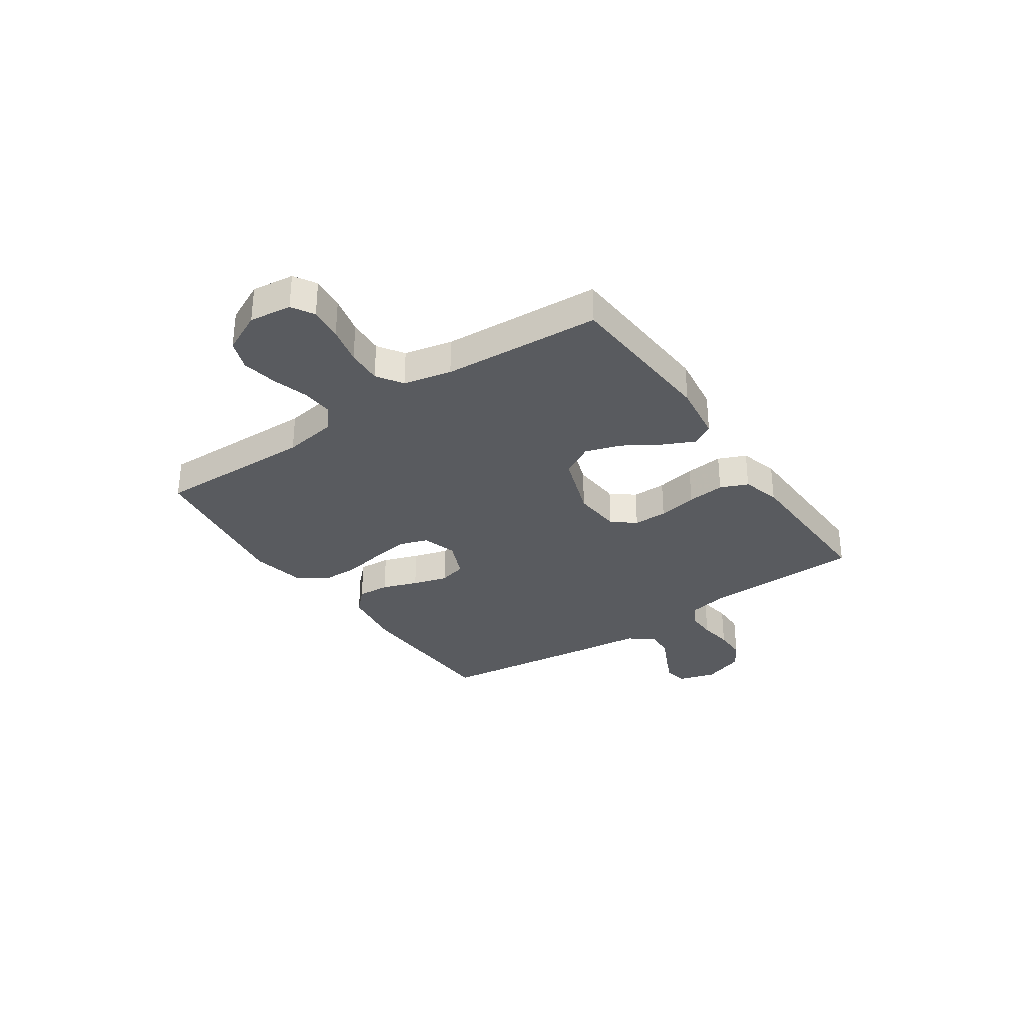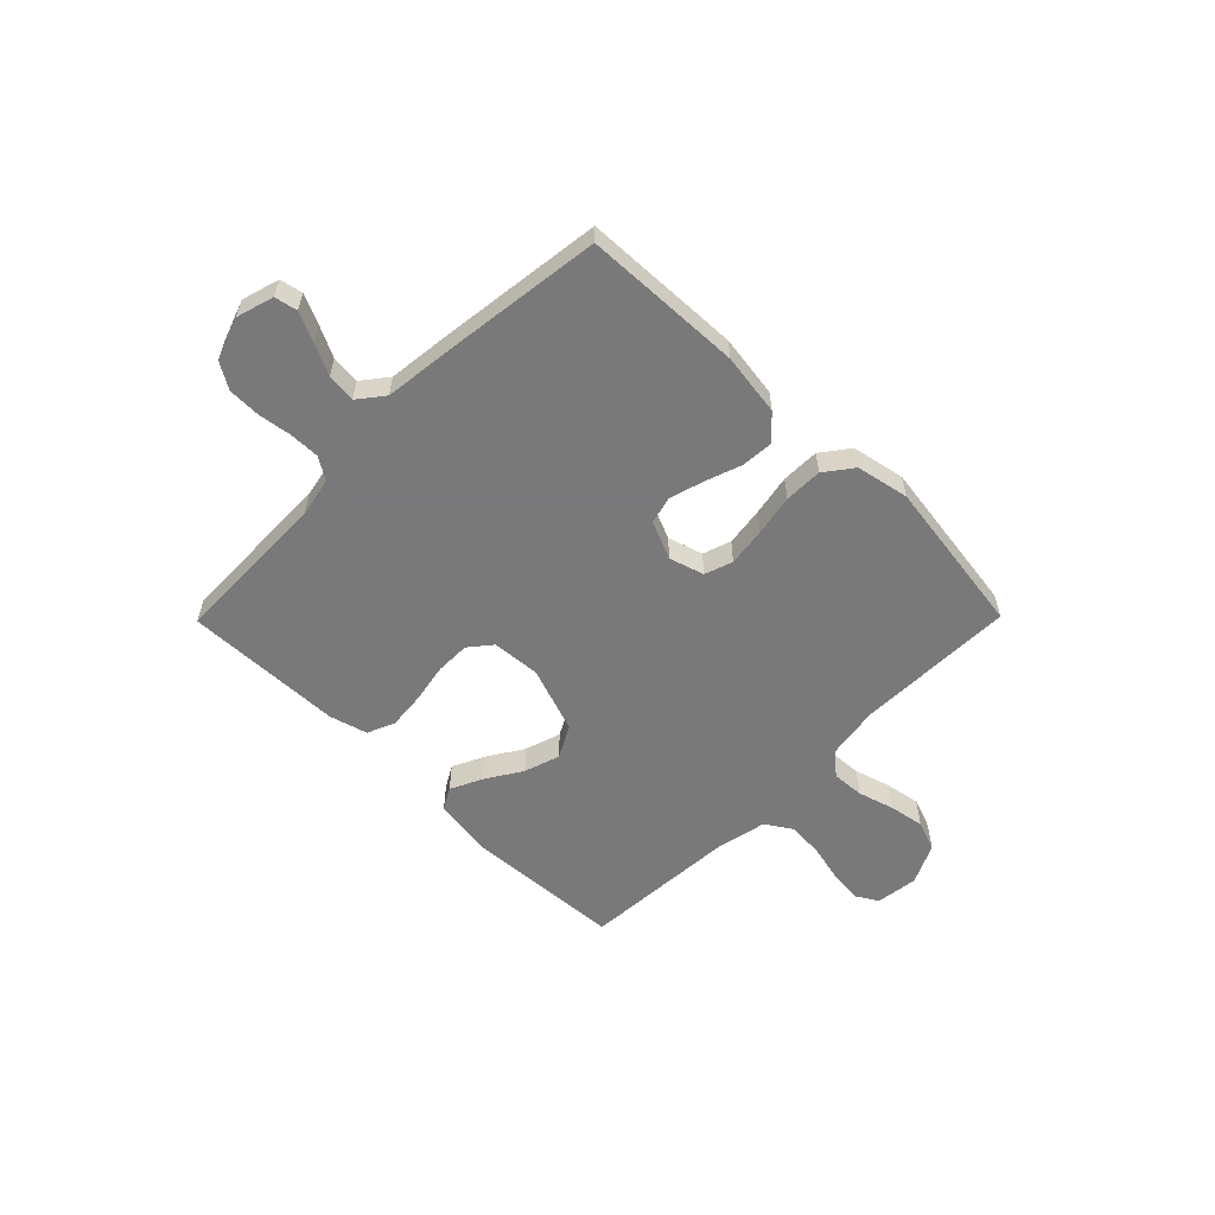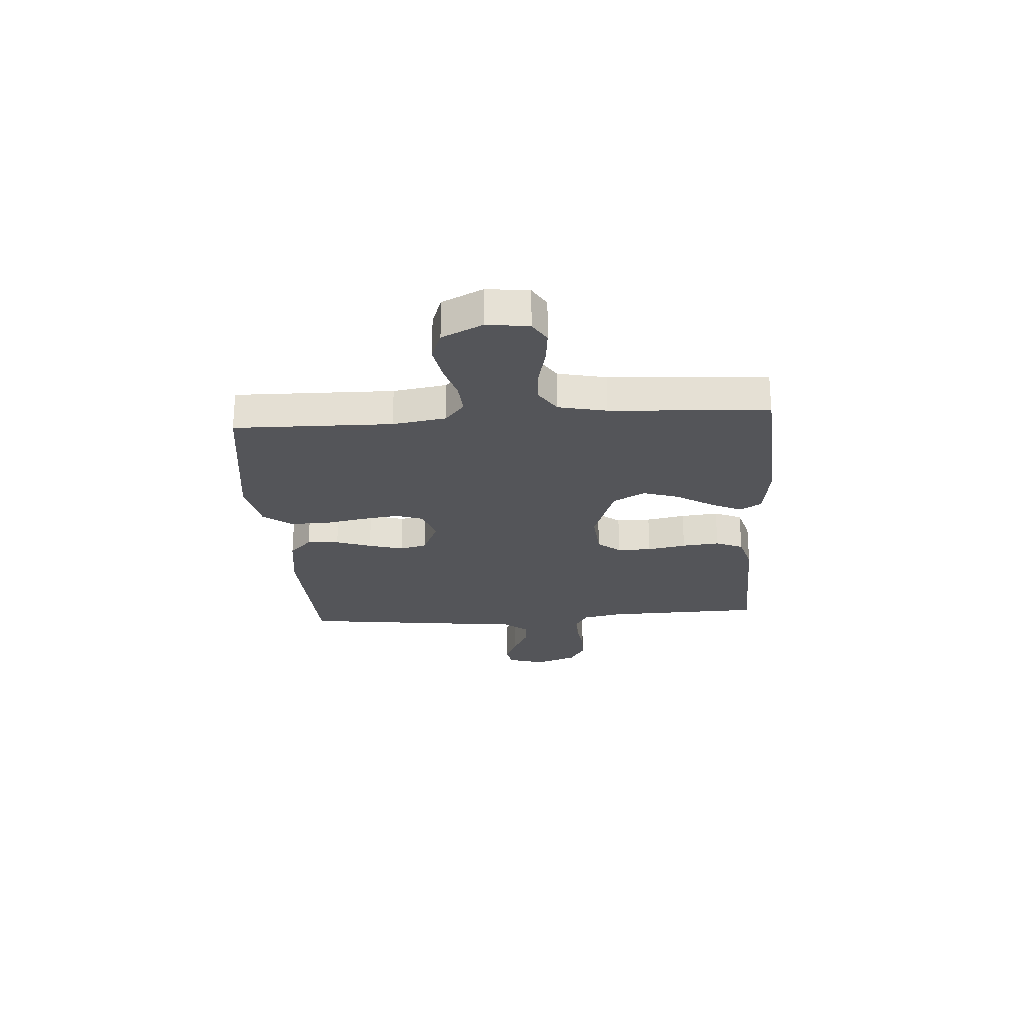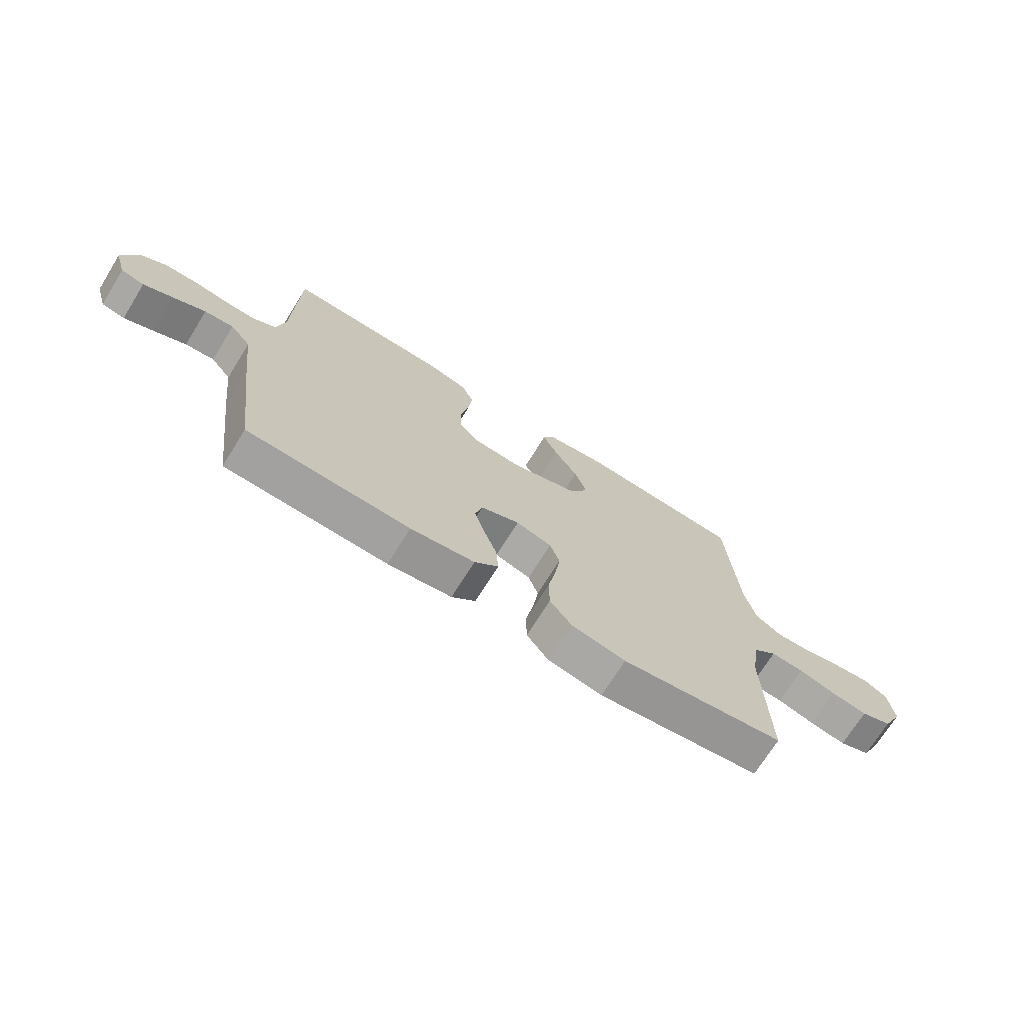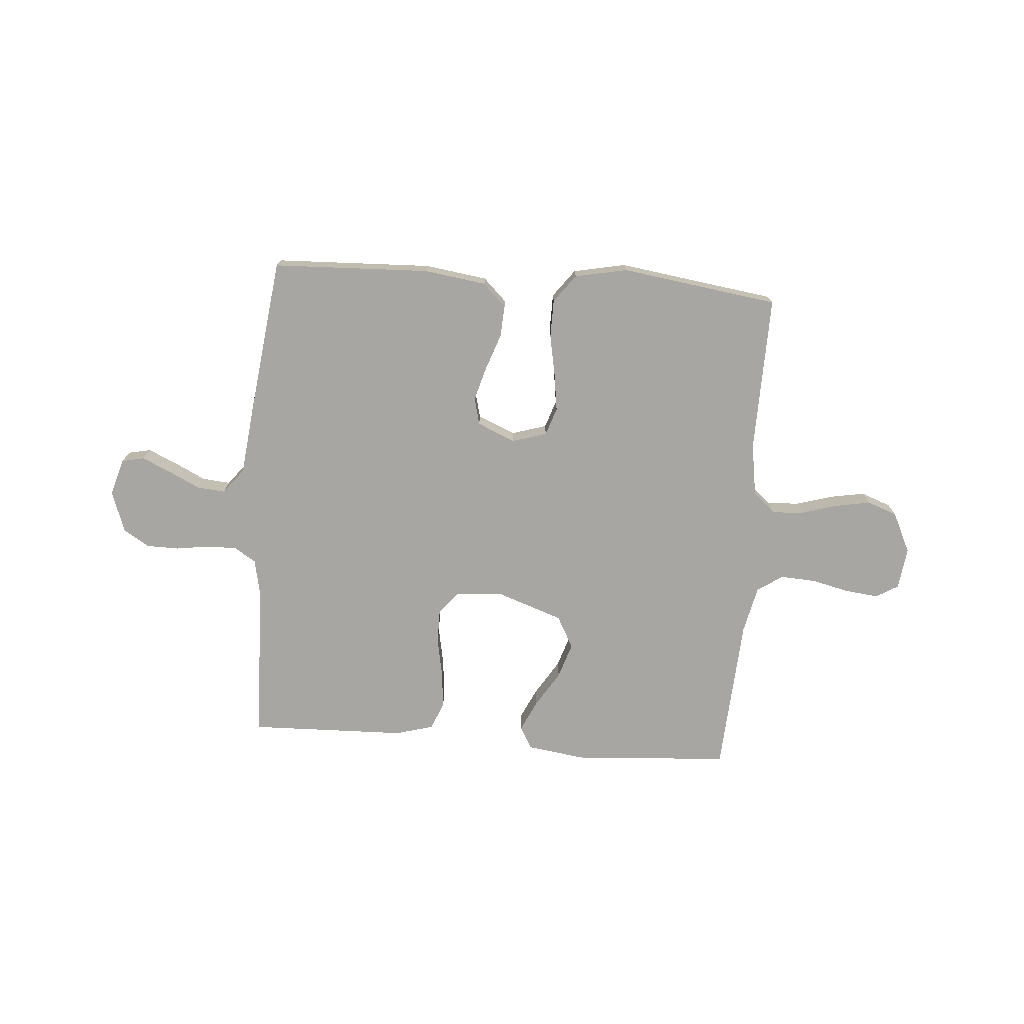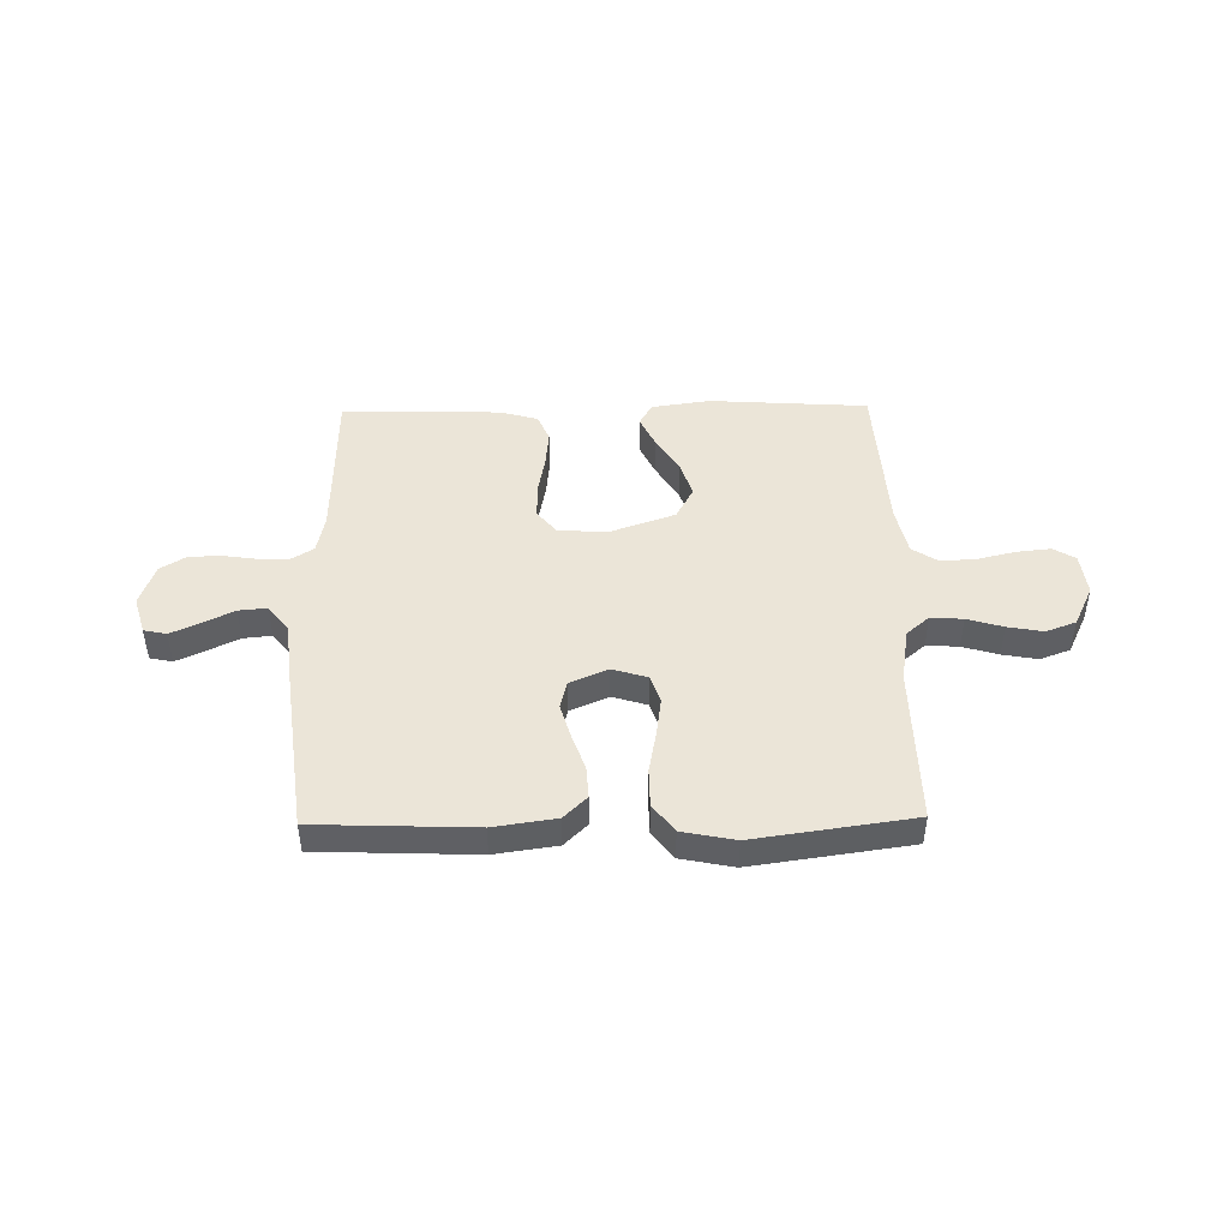
<metadata>
{"format":"obj","ext":"obj","renderer":"f3d","projection":"perspective","resolution":1024,"background":"white","views":[{"elev":-32.2,"azim":-55.5,"up":"+Y"},{"elev":-57.8,"azim":135.4,"up":"+Y"},{"elev":-24.6,"azim":-85.9,"up":"+Y"},{"elev":-71.4,"azim":148.1,"up":"+Z"},{"elev":-74.0,"azim":175.7,"up":"+Y"},{"elev":46.0,"azim":179.1,"up":"+Y"}]}
</metadata>
<code>
v 0.5 0.07 -0.5
v 0.2 0.07 -0.511
v 0.082 0.07 -0.494
v 0.038 0.07 -0.451
v 0.042 0.07 -0.39
v 0.066 0.07 -0.323
v 0.085 0.07 -0.257
v 0.072 0.07 -0.205
v 0 0.07 -0.174
v -0.066 0.07 -0.194
v -0.084 0.07 -0.247
v -0.074 0.07 -0.319
v -0.059 0.07 -0.398
v -0.06 0.07 -0.47
v -0.1 0.07 -0.523
v -0.2 0.07 -0.543
v -0.5 0.07 -0.5
v -0.494 0.07 -0.2
v -0.51 0.07 -0.099
v -0.553 0.07 -0.062
v -0.614 0.07 -0.066
v -0.682 0.07 -0.086
v -0.749 0.07 -0.098
v -0.806 0.07 -0.077
v -0.843 0.07 0
v -0.833 0.07 0.08
v -0.791 0.07 0.105
v -0.727 0.07 0.098
v -0.655 0.07 0.081
v -0.588 0.07 0.077
v -0.539 0.07 0.109
v -0.519 0.07 0.2
v -0.5 0.07 0.5
v -0.2 0.07 0.519
v -0.089 0.07 0.503
v -0.065 0.07 0.461
v -0.093 0.07 0.402
v -0.136 0.07 0.333
v -0.158 0.07 0.265
v -0.125 0.07 0.204
v 0 0.07 0.16
v 0.092 0.07 0.167
v 0.127 0.07 0.21
v 0.127 0.07 0.275
v 0.113 0.07 0.349
v 0.106 0.07 0.42
v 0.128 0.07 0.472
v 0.2 0.07 0.492
v 0.5 0.07 0.5
v 0.507 0.07 0.2
v 0.522 0.07 0.126
v 0.564 0.07 0.1
v 0.621 0.07 0.101
v 0.684 0.07 0.11
v 0.746 0.07 0.109
v 0.795 0.07 0.079
v 0.823 0.07 0
v 0.802 0.07 -0.071
v 0.759 0.07 -0.08
v 0.704 0.07 -0.055
v 0.645 0.07 -0.026
v 0.591 0.07 -0.021
v 0.553 0.07 -0.069
v 0.538 0.07 -0.2
v 0.5 0 -0.5
v 0.2 0 -0.511
v 0.082 0 -0.494
v 0.038 0 -0.451
v 0.042 0 -0.39
v 0.066 0 -0.323
v 0.085 0 -0.257
v 0.072 0 -0.205
v 0 0 -0.174
v -0.066 0 -0.194
v -0.084 0 -0.247
v -0.074 0 -0.319
v -0.059 0 -0.398
v -0.06 0 -0.47
v -0.1 0 -0.523
v -0.2 0 -0.543
v -0.5 0 -0.5
v -0.494 0 -0.2
v -0.51 0 -0.099
v -0.553 0 -0.062
v -0.614 0 -0.066
v -0.682 0 -0.086
v -0.749 0 -0.098
v -0.806 0 -0.077
v -0.843 0 0
v -0.833 0 0.08
v -0.791 0 0.105
v -0.727 0 0.098
v -0.655 0 0.081
v -0.588 0 0.077
v -0.539 0 0.109
v -0.519 0 0.2
v -0.5 0 0.5
v -0.2 0 0.519
v -0.089 0 0.503
v -0.065 0 0.461
v -0.093 0 0.402
v -0.136 0 0.333
v -0.158 0 0.265
v -0.125 0 0.204
v 0 0 0.16
v 0.092 0 0.167
v 0.127 0 0.21
v 0.127 0 0.275
v 0.113 0 0.349
v 0.106 0 0.42
v 0.128 0 0.472
v 0.2 0 0.492
v 0.5 0 0.5
v 0.507 0 0.2
v 0.522 0 0.126
v 0.564 0 0.1
v 0.621 0 0.101
v 0.684 0 0.11
v 0.746 0 0.109
v 0.795 0 0.079
v 0.823 0 0
v 0.802 0 -0.071
v 0.759 0 -0.08
v 0.704 0 -0.055
v 0.645 0 -0.026
v 0.591 0 -0.021
v 0.553 0 -0.069
v 0.538 0 -0.2
f 63 64 1 2
f 62 63 2 3
f 58 59 60 61
f 56 57 58 61
f 56 61 62
f 53 54 55 56
f 52 53 56 62
f 51 52 62 3
f 47 48 49 50
f 44 45 46 47
f 43 44 47 50
f 42 43 50 51
f 35 36 37 38
f 35 38 39
f 32 33 34 35
f 31 32 35 39
f 30 31 39 40
f 26 27 28 29
f 26 29 30
f 25 26 30
f 21 22 23 24
f 20 21 24 25
f 15 16 17 18
f 15 18 19
f 12 13 14 15
f 11 12 15 19
f 10 11 19 20
f 3 4 5 6
f 3 6 7
f 51 3 7
f 41 42 51 7
f 20 25 30 40
f 9 10 20 40
f 8 9 40 41
f 7 8 41
f 66 65 128 127
f 67 66 127 126
f 125 124 123 122
f 125 122 121 120
f 126 125 120
f 120 119 118 117
f 126 120 117 116
f 67 126 116 115
f 114 113 112 111
f 111 110 109 108
f 114 111 108 107
f 115 114 107 106
f 102 101 100 99
f 103 102 99
f 99 98 97 96
f 103 99 96 95
f 104 103 95 94
f 93 92 91 90
f 94 93 90
f 94 90 89
f 88 87 86 85
f 89 88 85 84
f 82 81 80 79
f 83 82 79
f 79 78 77 76
f 83 79 76 75
f 84 83 75 74
f 70 69 68 67
f 71 70 67
f 71 67 115
f 71 115 106 105
f 104 94 89 84
f 104 84 74 73
f 105 104 73 72
f 105 72 71
f 1 65 66 2
f 2 66 67 3
f 3 67 68 4
f 4 68 69 5
f 5 69 70 6
f 6 70 71 7
f 7 71 72 8
f 8 72 73 9
f 9 73 74 10
f 10 74 75 11
f 11 75 76 12
f 12 76 77 13
f 13 77 78 14
f 14 78 79 15
f 15 79 80 16
f 16 80 81 17
f 17 81 82 18
f 18 82 83 19
f 19 83 84 20
f 20 84 85 21
f 21 85 86 22
f 22 86 87 23
f 23 87 88 24
f 24 88 89 25
f 25 89 90 26
f 26 90 91 27
f 27 91 92 28
f 28 92 93 29
f 29 93 94 30
f 30 94 95 31
f 31 95 96 32
f 32 96 97 33
f 33 97 98 34
f 34 98 99 35
f 35 99 100 36
f 36 100 101 37
f 37 101 102 38
f 38 102 103 39
f 39 103 104 40
f 40 104 105 41
f 41 105 106 42
f 42 106 107 43
f 43 107 108 44
f 44 108 109 45
f 45 109 110 46
f 46 110 111 47
f 47 111 112 48
f 48 112 113 49
f 49 113 114 50
f 50 114 115 51
f 51 115 116 52
f 52 116 117 53
f 53 117 118 54
f 54 118 119 55
f 55 119 120 56
f 56 120 121 57
f 57 121 122 58
f 58 122 123 59
f 59 123 124 60
f 60 124 125 61
f 61 125 126 62
f 62 126 127 63
f 63 127 128 64
f 64 128 65 1

</code>
